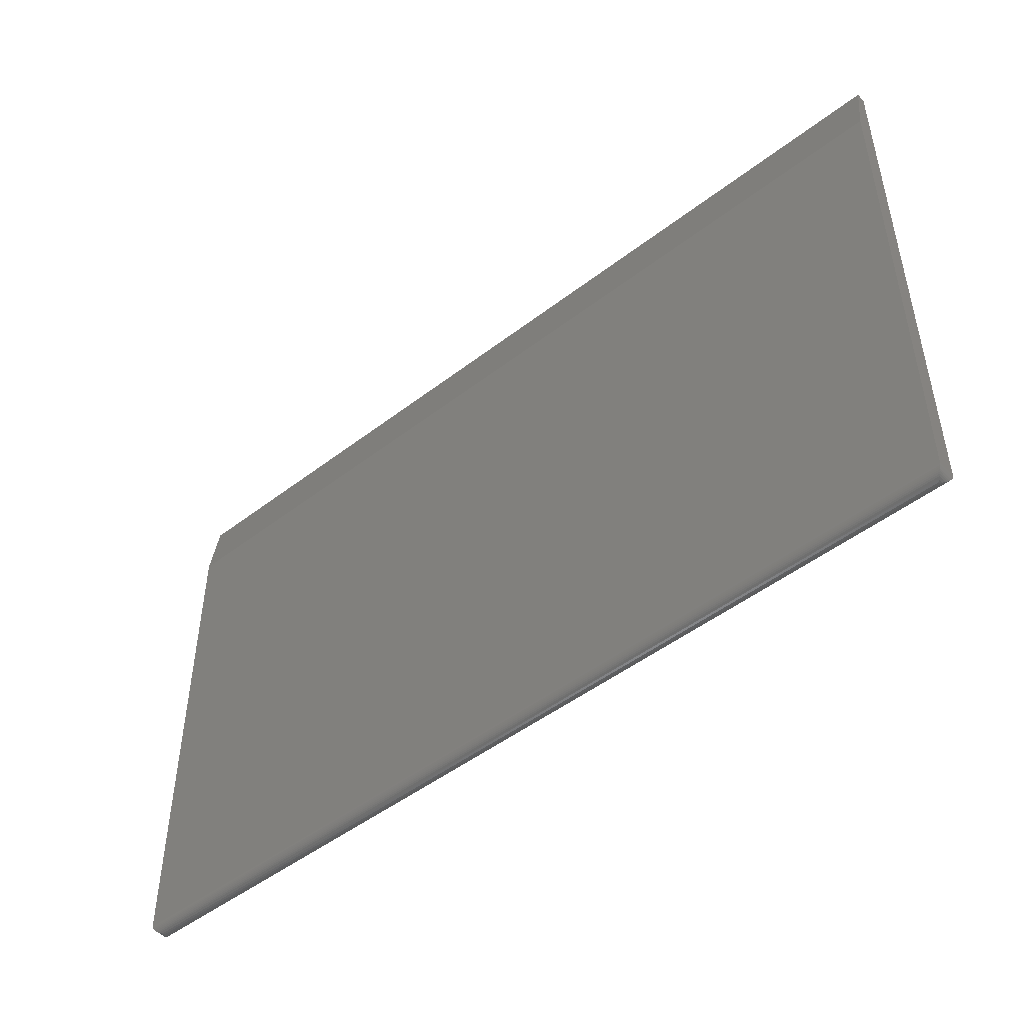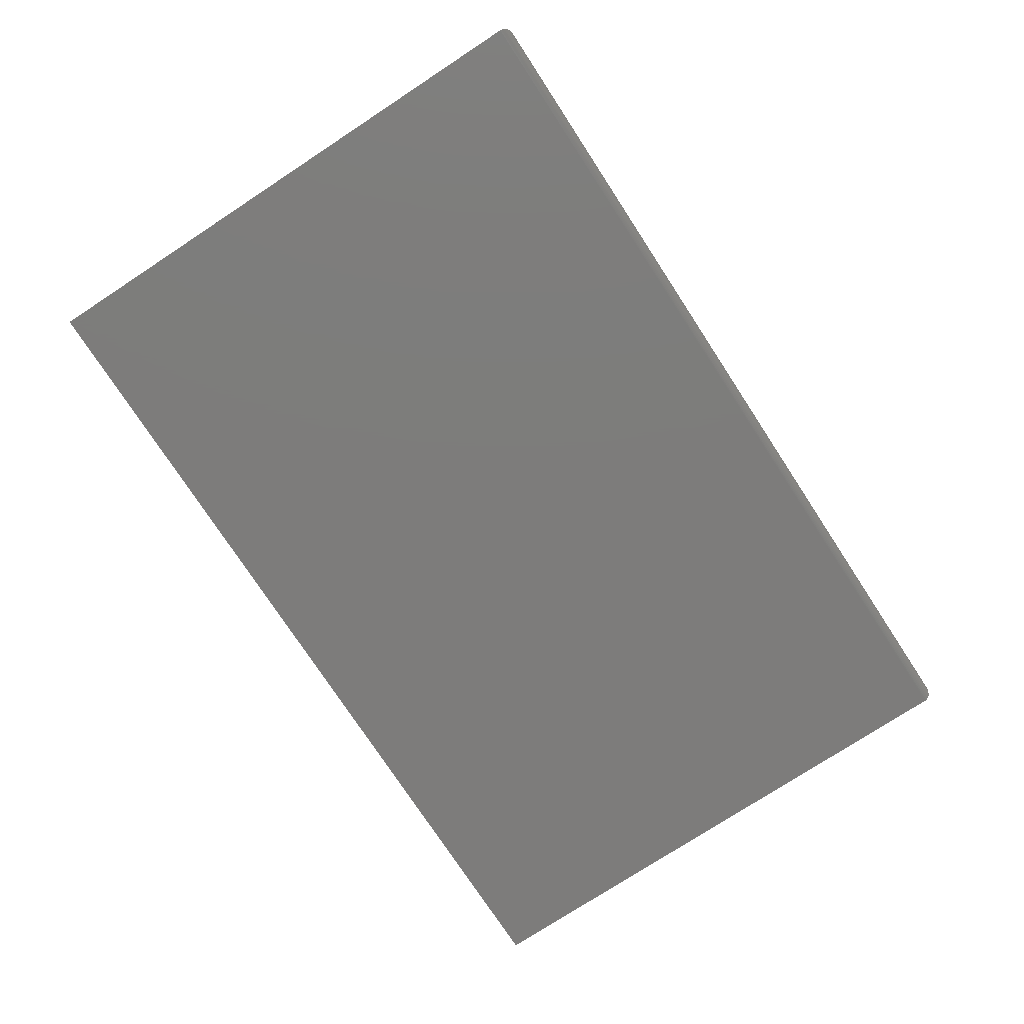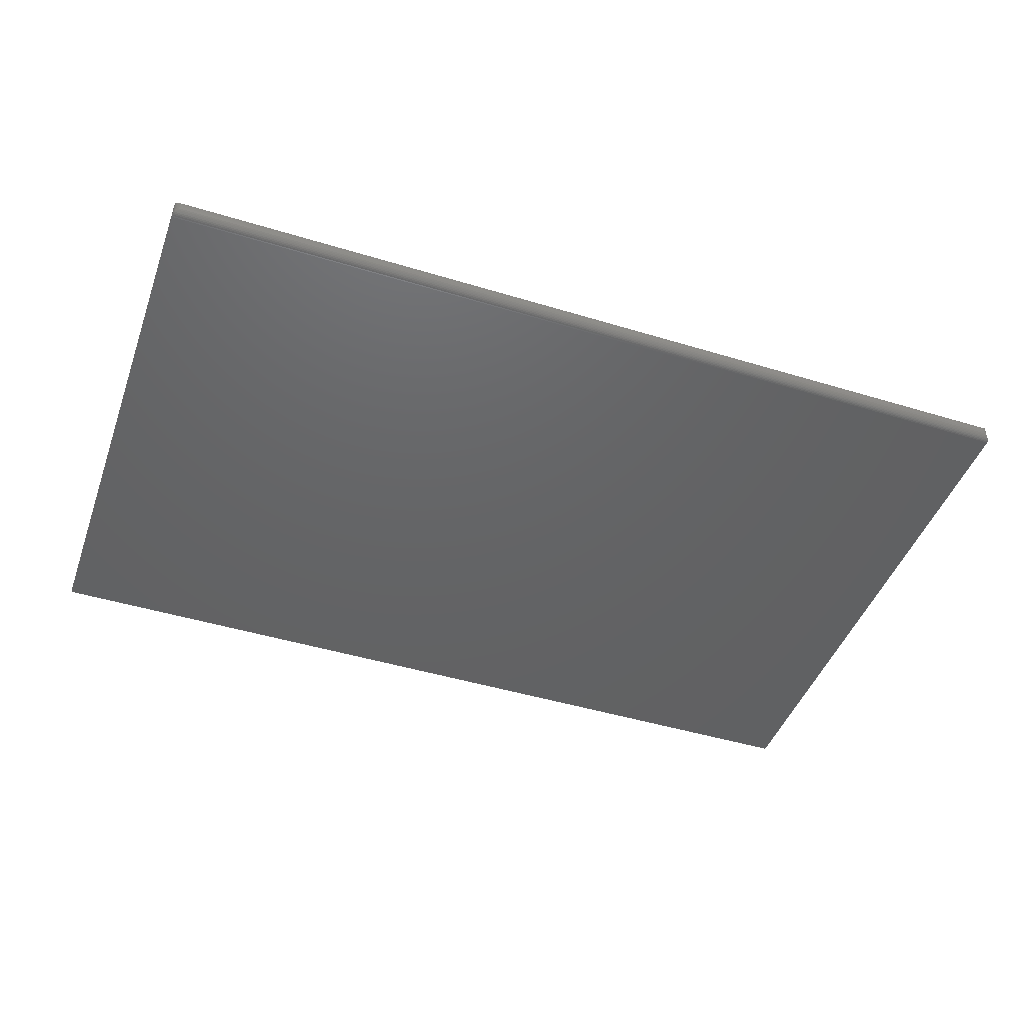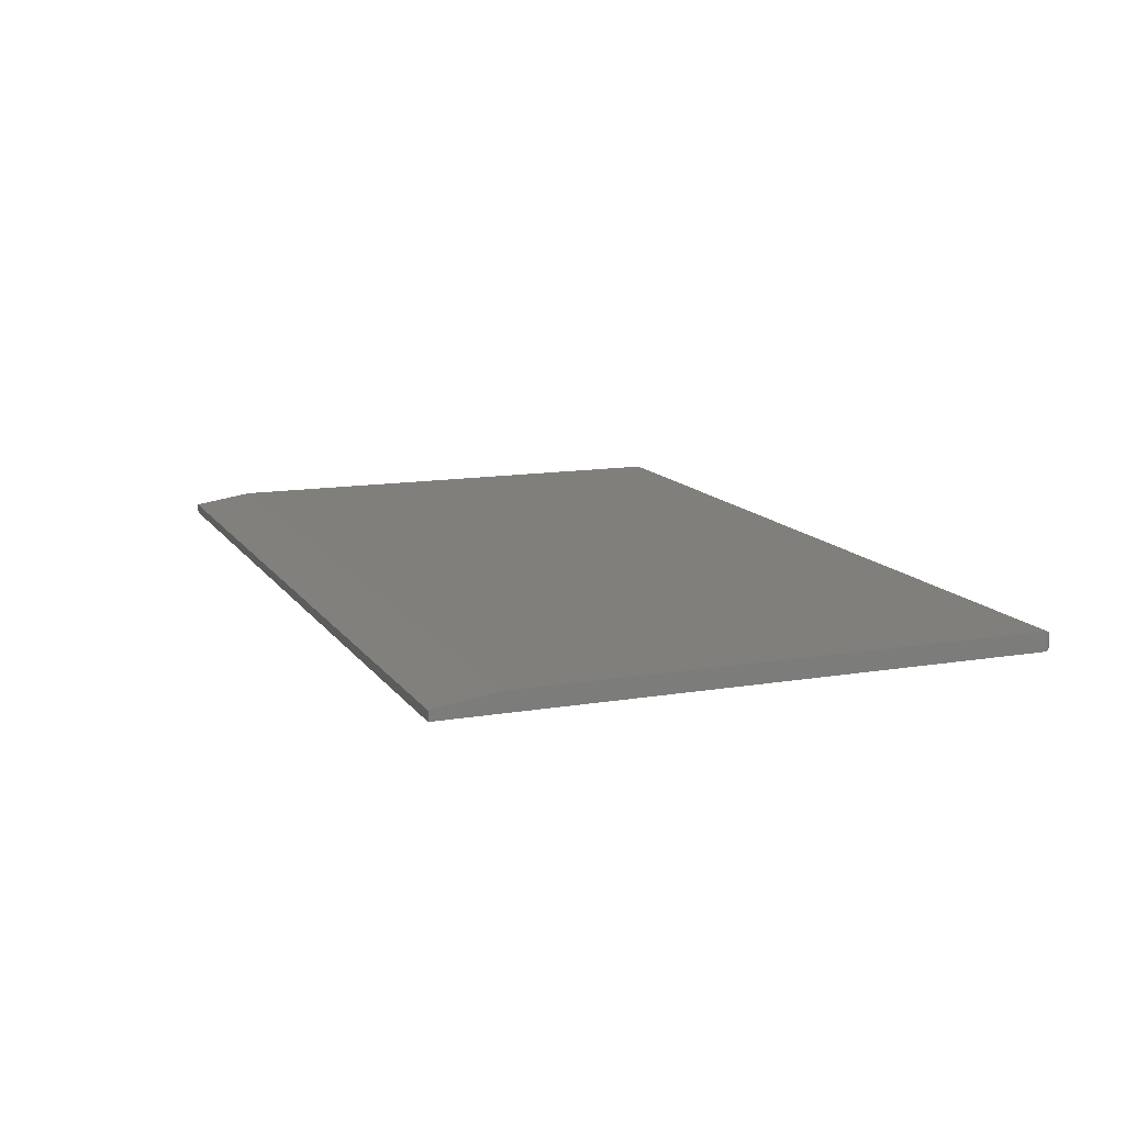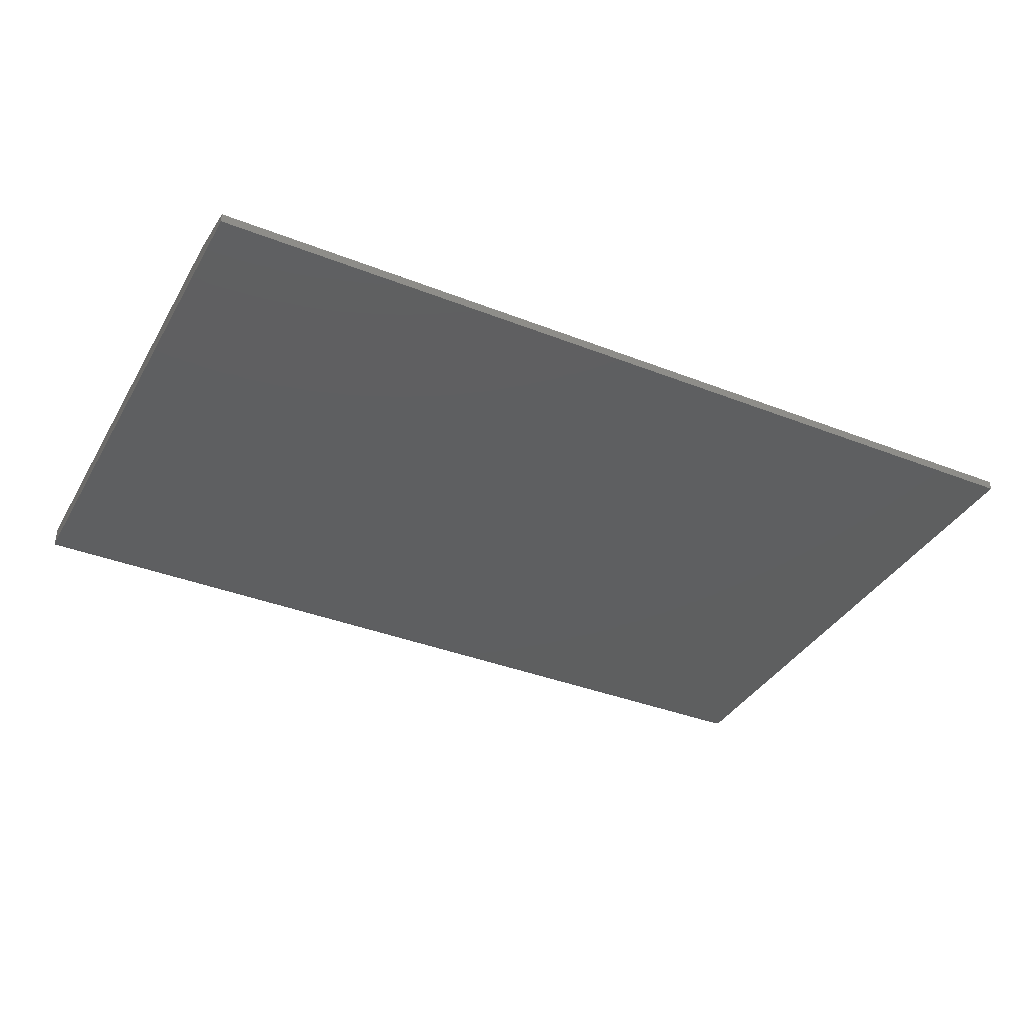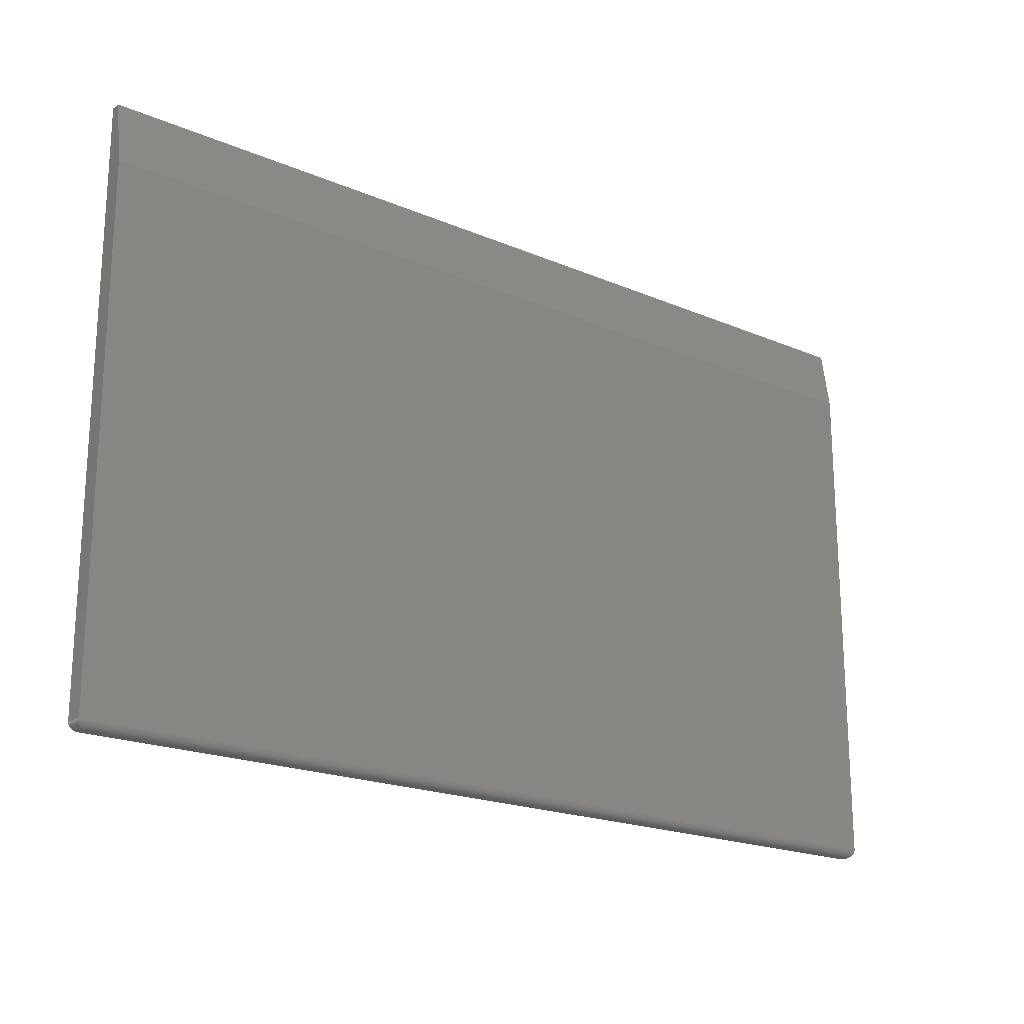
<metadata>
{"format":"stl","ext":"stl","renderer":"f3d","projection":"perspective","resolution":1024,"background":"white","views":[{"elev":-48.4,"azim":40.7,"up":"+Y"},{"elev":-76.1,"azim":-56.8,"up":"+Z"},{"elev":-45.4,"azim":-19.4,"up":"+Z"},{"elev":12.7,"azim":-111.4,"up":"+Z"},{"elev":-37.2,"azim":153.2,"up":"+Z"},{"elev":-20.0,"azim":-38.1,"up":"+Y"}]}
</metadata>
<code>
# stl→obj: 44 verts, 84 faces
v -0.75 -0.4609 0.03125
v 0.75 -0.4609 0.03125
v -0.75 0.385 0.03125
v 0.75 0.385 0.03125
v -0.75 -0.4609 0
v -0.75 0.4866 0
v -0.75 0.4866 0.01562
v 0.75 -0.4609 0
v 0.75 0.4866 0
v 0.75 0.4866 0.01562
v -0.7344 -0.4766 0.01562
v -0.738 -0.4761 0.01925
v -0.738 -0.4761 0.012
v -0.7415 -0.4748 0.02277
v -0.7415 -0.4748 0.008477
v -0.7436 -0.4735 0.0249
v -0.7436 -0.4735 0.00635
v -0.7455 -0.4719 0.0268
v -0.7455 -0.4719 0.004452
v -0.7472 -0.4699 0.02841
v -0.7472 -0.4699 0.002838
v -0.7484 -0.4677 0.02969
v -0.7499 -0.4629 0.03112
v -0.7499 -0.4629 0.0001256
v -0.7494 -0.4654 0.03061
v -0.7494 -0.4654 0.0006435
v -0.7484 -0.4677 0.001555
v 0.7484 -0.4677 0.001555
v 0.7472 -0.4699 0.02841
v 0.7472 -0.4699 0.002838
v 0.7455 -0.4719 0.0268
v 0.7455 -0.4719 0.004452
v 0.7436 -0.4735 0.0249
v 0.7436 -0.4735 0.00635
v 0.7415 -0.4748 0.02277
v 0.7415 -0.4748 0.008477
v 0.738 -0.4761 0.01925
v 0.738 -0.4761 0.012
v 0.7344 -0.4766 0.01562
v 0.7499 -0.4629 0.0001256
v 0.7499 -0.4629 0.03112
v 0.7494 -0.4654 0.0006435
v 0.7494 -0.4654 0.03061
v 0.7484 -0.4677 0.02969
f 1 2 3
f 3 2 4
f 5 1 6
f 6 1 3
f 6 3 7
f 2 8 4
f 4 8 9
f 4 9 10
f 10 9 7
f 7 9 6
f 3 4 7
f 7 4 10
f 11 12 13
f 13 12 14
f 13 14 15
f 15 14 16
f 15 16 17
f 17 16 18
f 17 18 19
f 19 18 20
f 19 20 21
f 21 20 22
f 1 5 23
f 23 5 24
f 23 24 25
f 25 24 26
f 25 26 22
f 22 26 27
f 22 27 21
f 28 29 30
f 30 29 31
f 30 31 32
f 32 31 33
f 32 33 34
f 34 33 35
f 34 35 36
f 36 35 37
f 36 37 38
f 39 38 37
f 8 2 40
f 40 2 41
f 40 41 42
f 42 41 43
f 42 43 28
f 28 43 44
f 28 44 29
f 5 6 8
f 8 6 9
f 11 37 12
f 11 39 37
f 12 37 35
f 12 35 14
f 14 35 33
f 14 33 16
f 16 33 31
f 16 31 18
f 18 31 29
f 18 29 20
f 20 29 44
f 2 1 41
f 41 1 23
f 41 23 43
f 43 23 25
f 43 25 44
f 44 25 22
f 44 22 20
f 39 13 38
f 39 11 13
f 27 30 21
f 21 30 32
f 21 32 19
f 19 32 34
f 19 34 17
f 17 34 36
f 17 36 15
f 15 36 38
f 15 38 13
f 5 8 24
f 24 8 40
f 24 40 26
f 26 40 42
f 26 42 27
f 27 42 28
f 27 28 30

</code>
